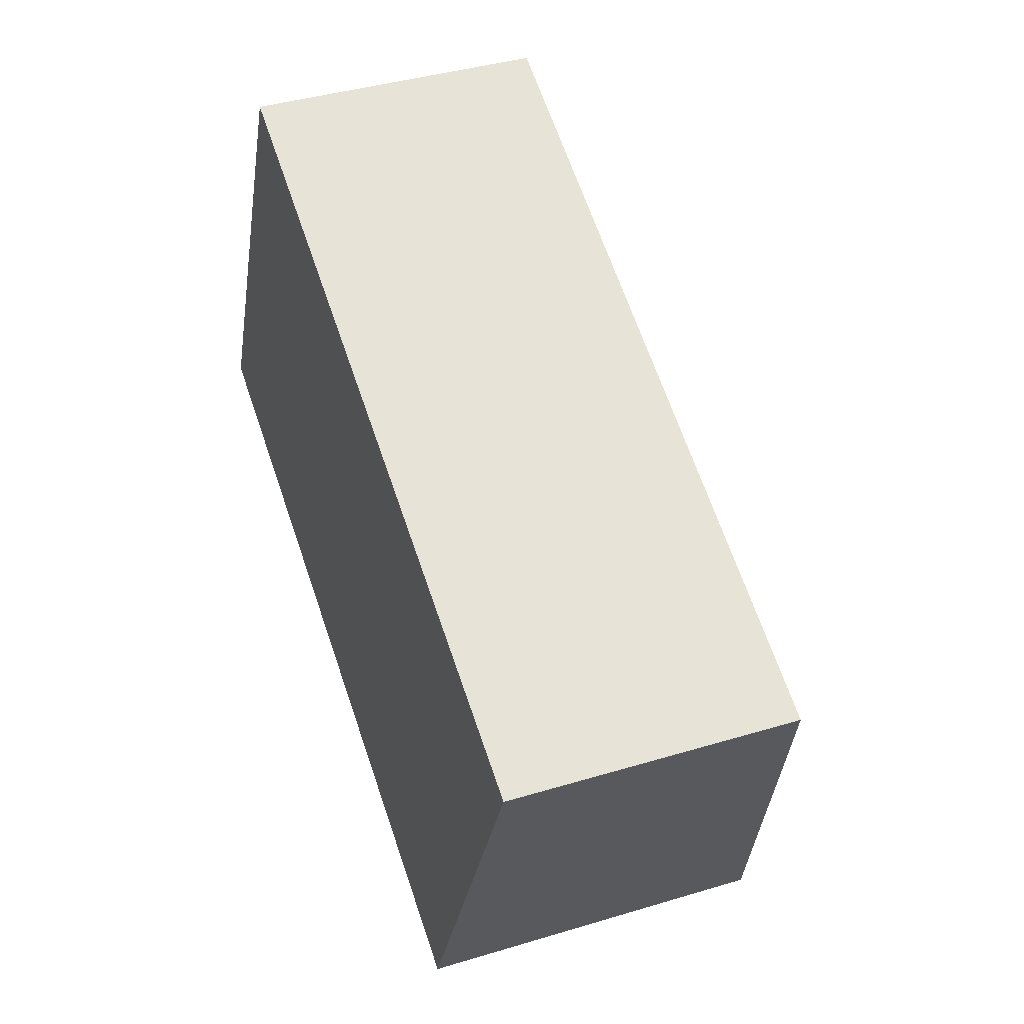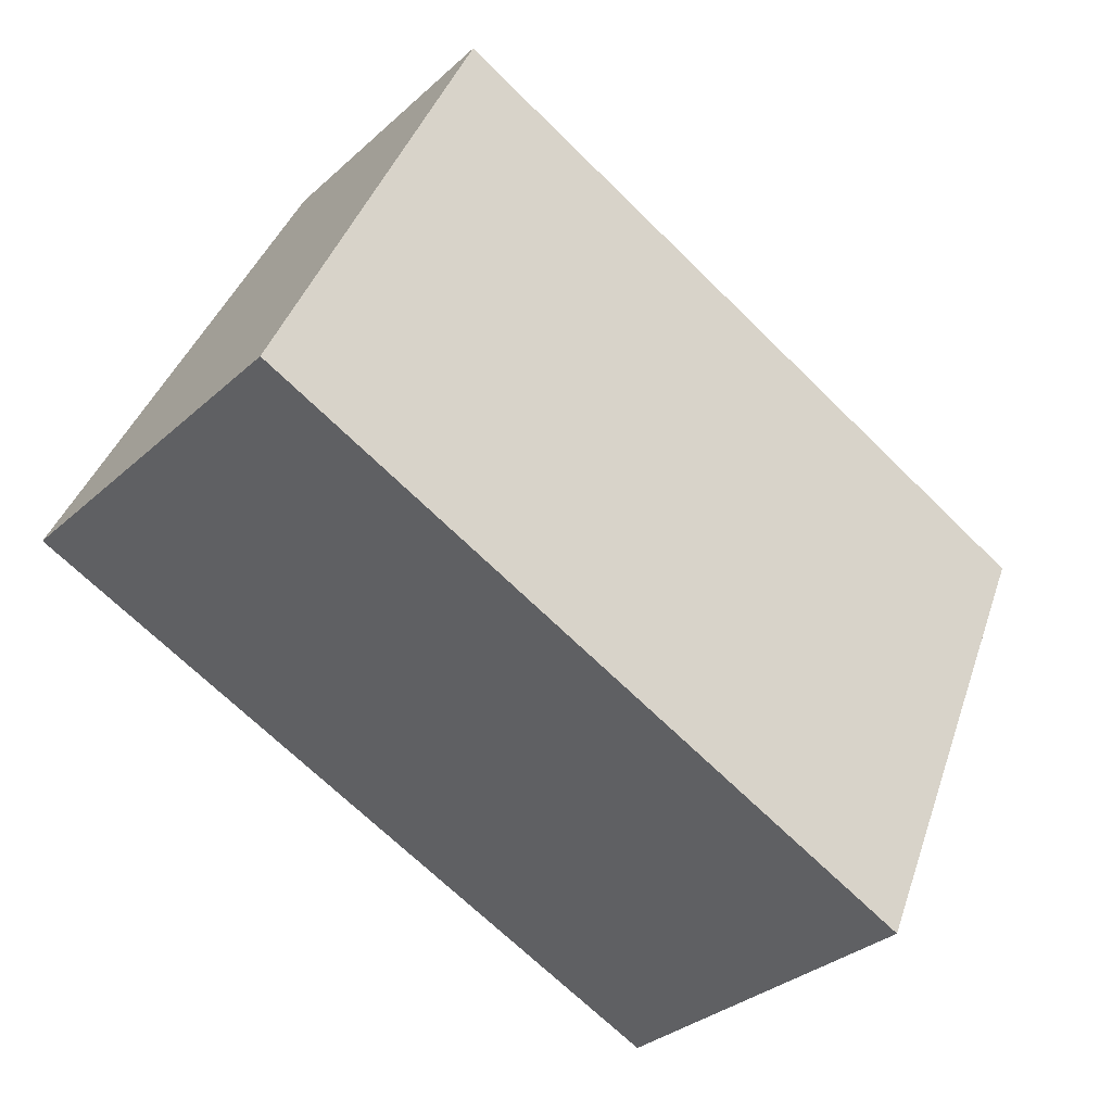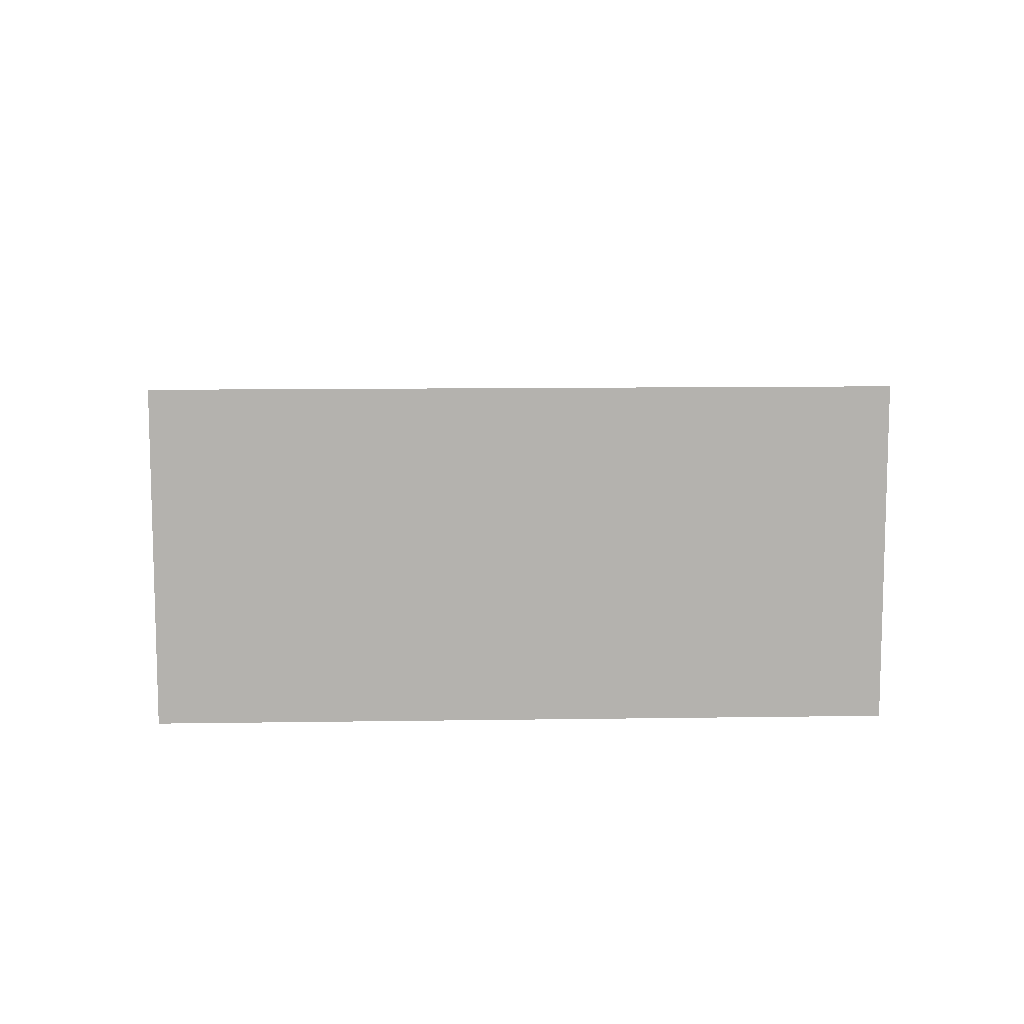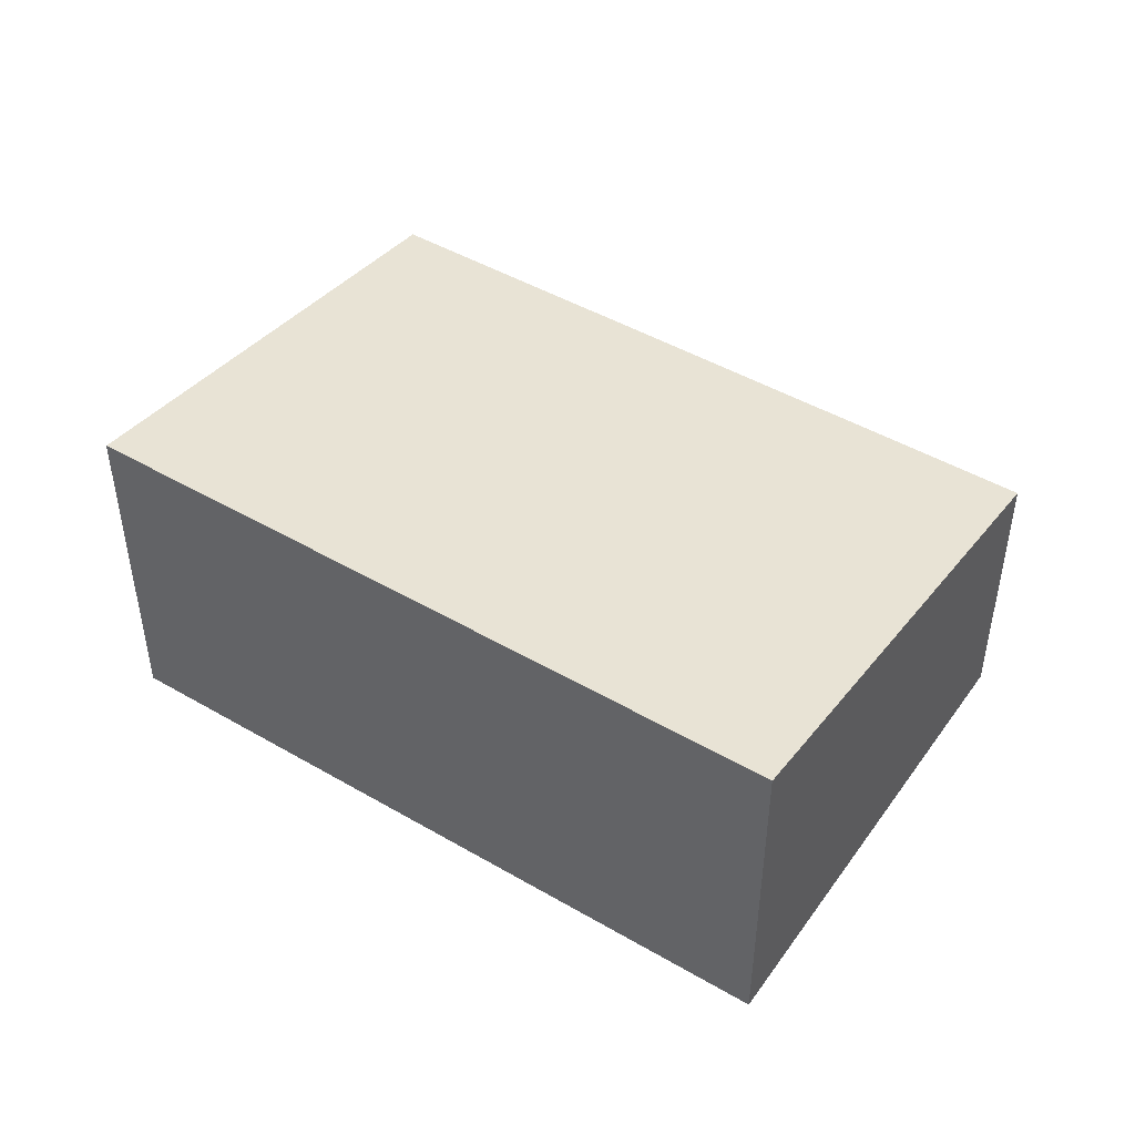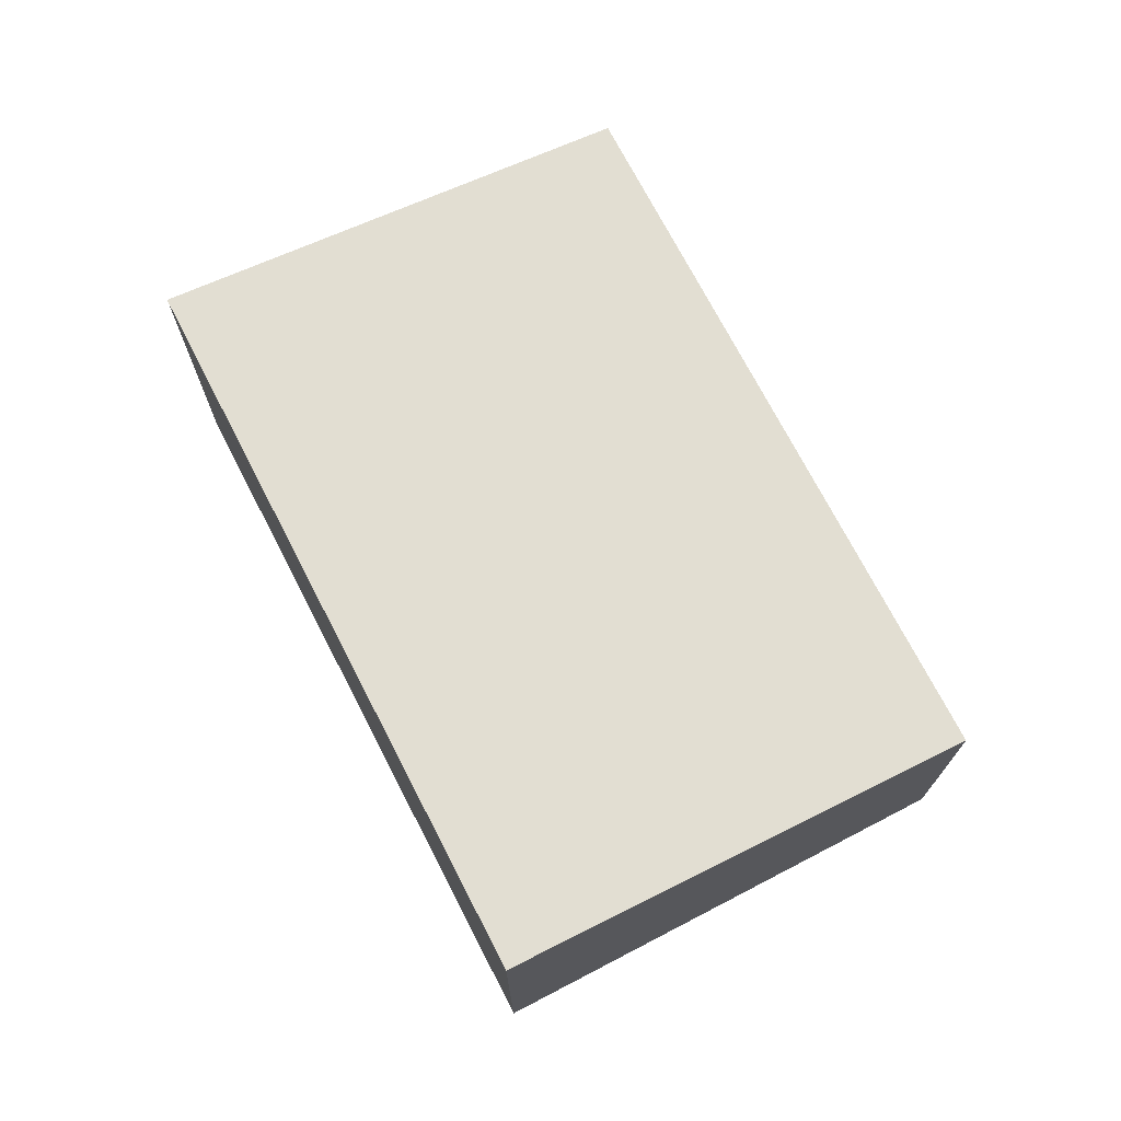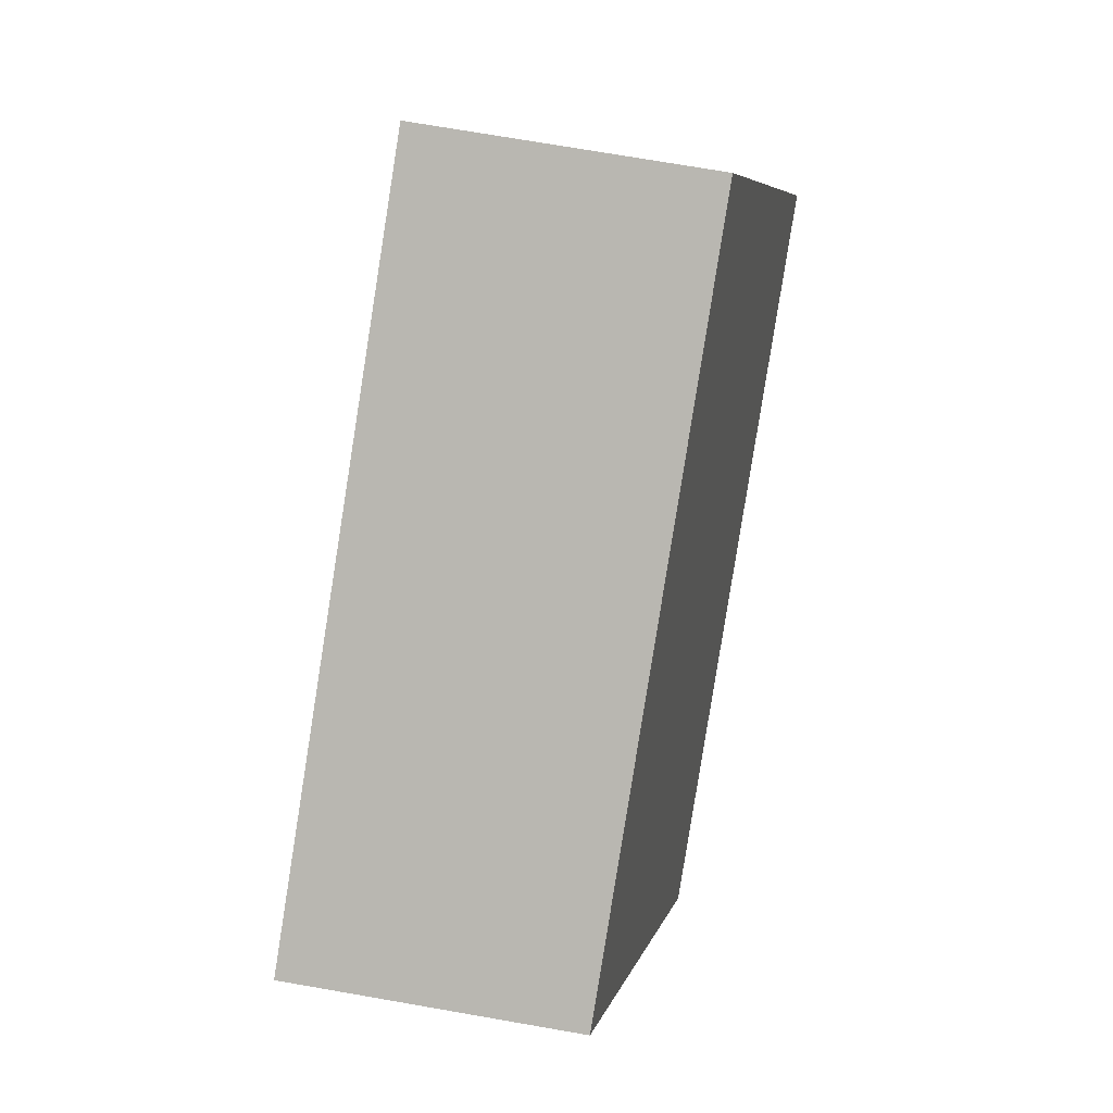
<metadata>
{"format":"obj","ext":"obj","renderer":"f3d","projection":"perspective","resolution":1024,"background":"white","views":[{"elev":40.0,"azim":69.5,"up":"+Z"},{"elev":-32.6,"azim":-39.2,"up":"+Z"},{"elev":10.5,"azim":-158.5,"up":"+Y"},{"elev":46.5,"azim":-122.7,"up":"+Y"},{"elev":72.3,"azim":-93.6,"up":"+Y"},{"elev":73.8,"azim":99.8,"up":"+Z"}]}
</metadata>
<code>
v  0 2.805 1.718e-16
v  7.173 2.26 1.259
v  5.55 2.805 -2.44
v  1.634 2.26 3.694
v  5.55 1.494e-16 -2.44
v  7.173 -7.709e-17 1.259
v  0 0 0
v  1.634 -2.262e-16 3.694
g defaultobject
f 1 2 3
f 2 1 4
f 2 5 3
f 5 2 6
f 5 1 3
f 1 5 7
f 7 4 1
f 4 7 8
f 8 2 4
f 2 8 6
f 6 7 5
f 7 6 8

</code>
